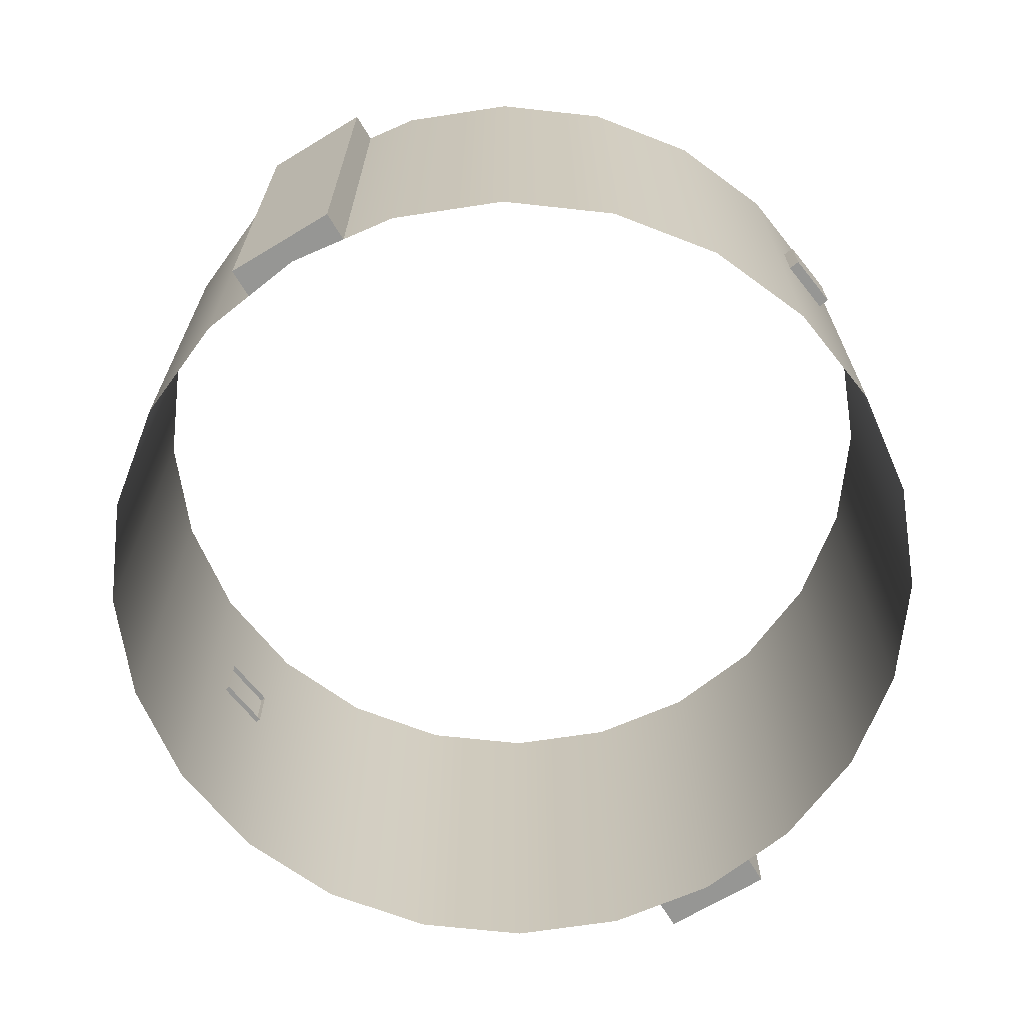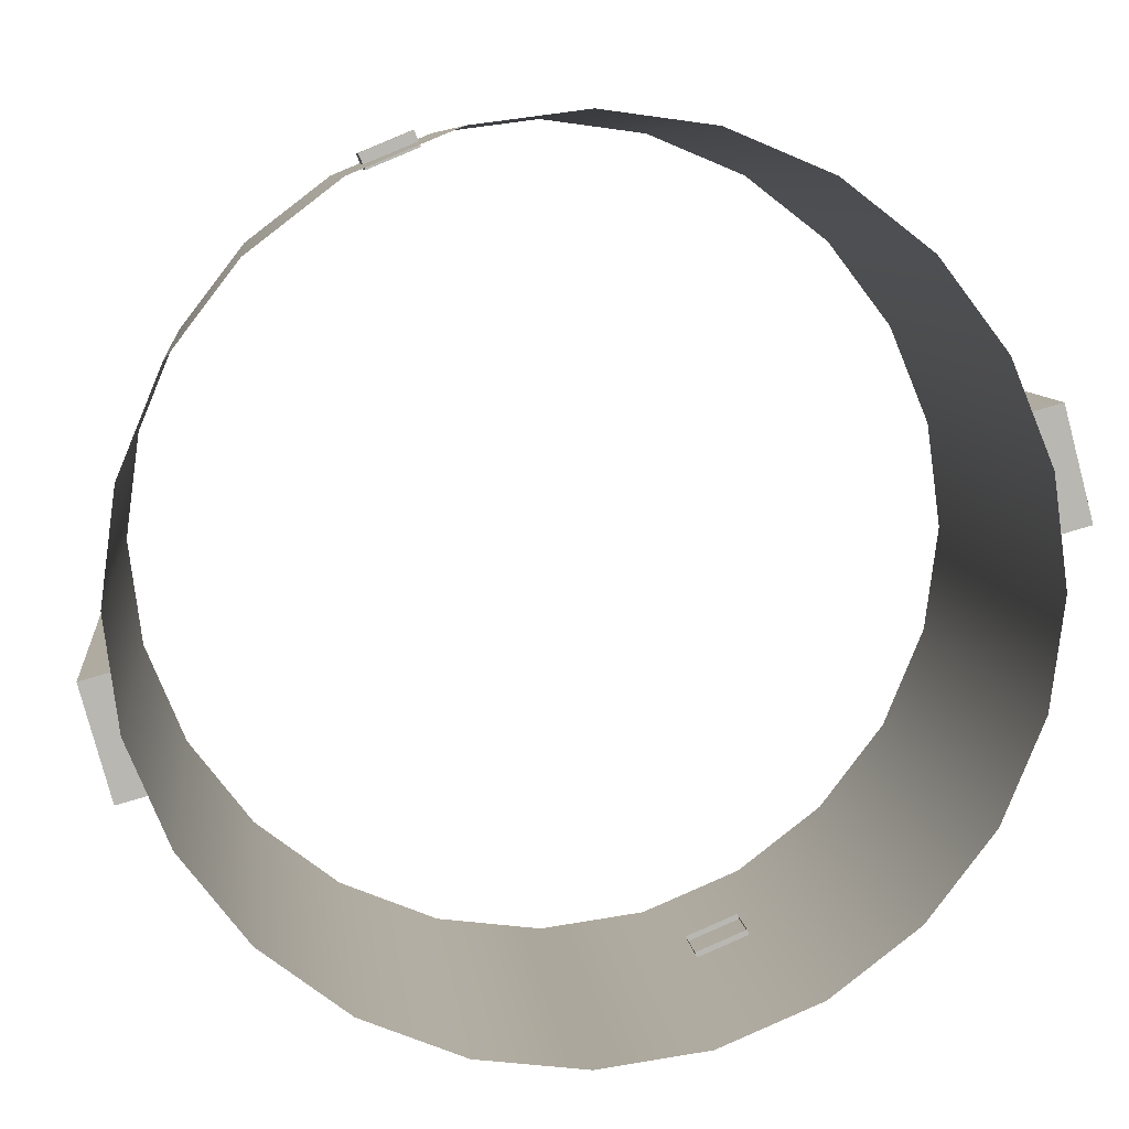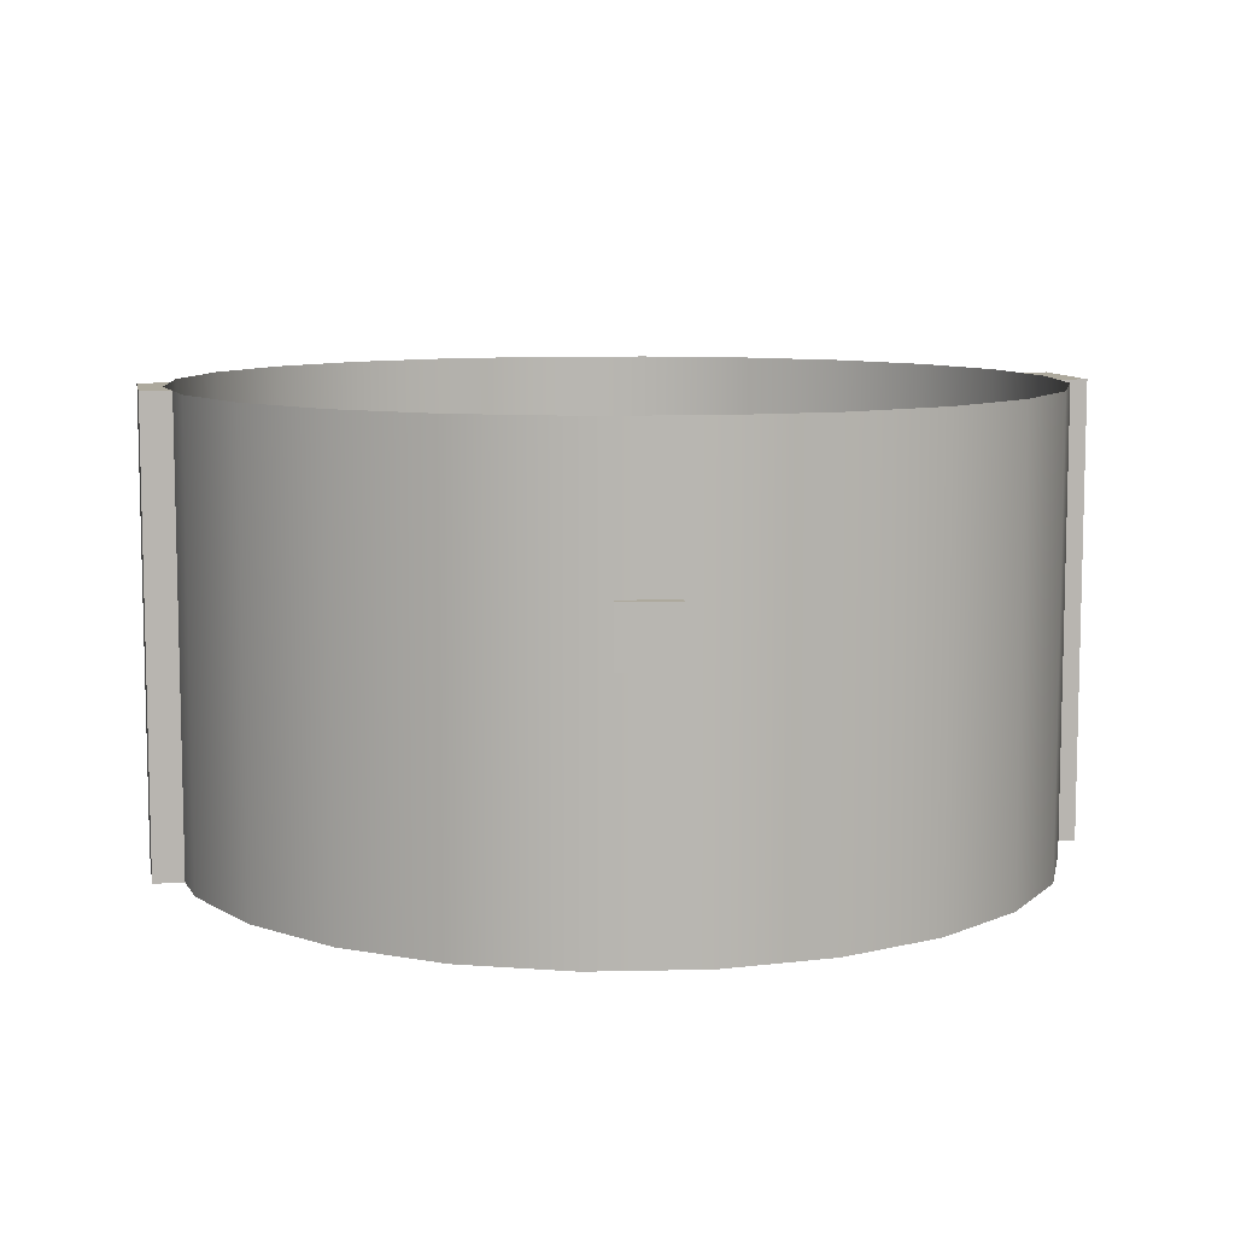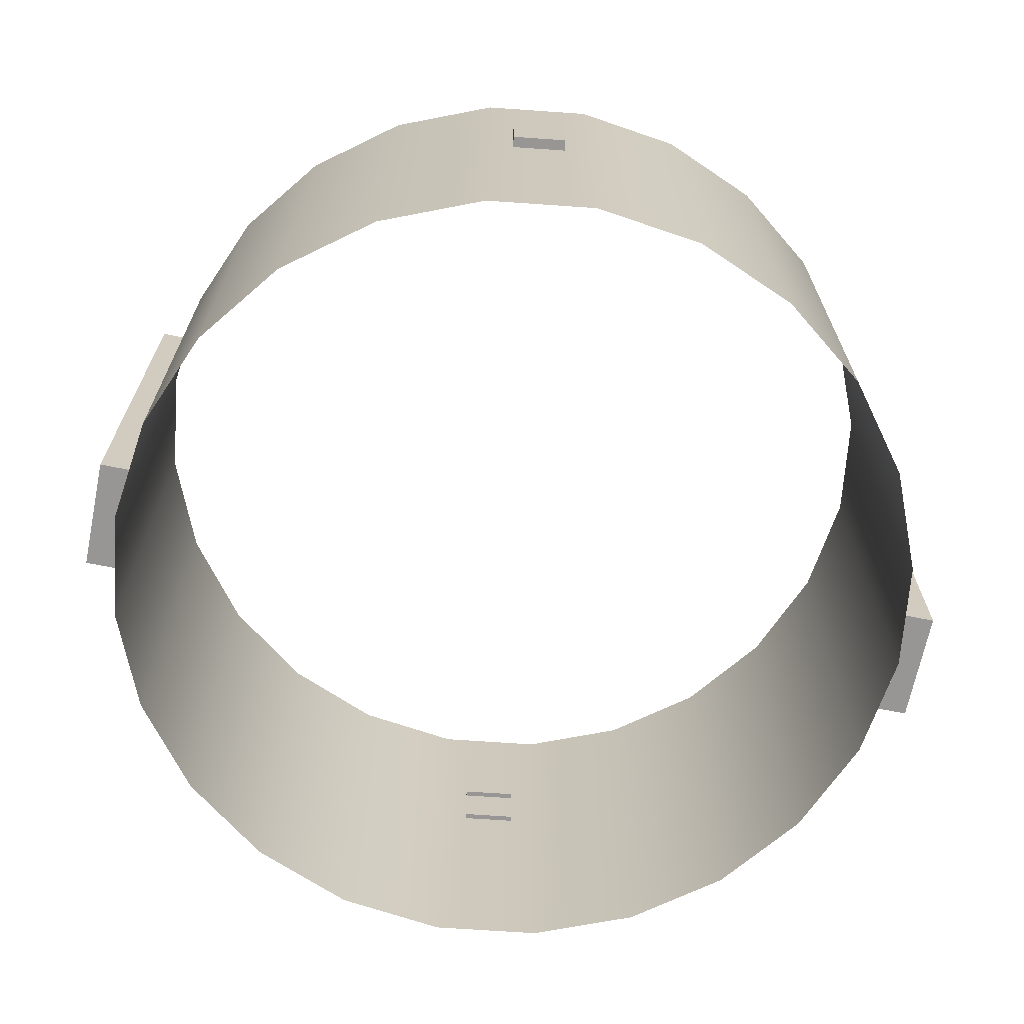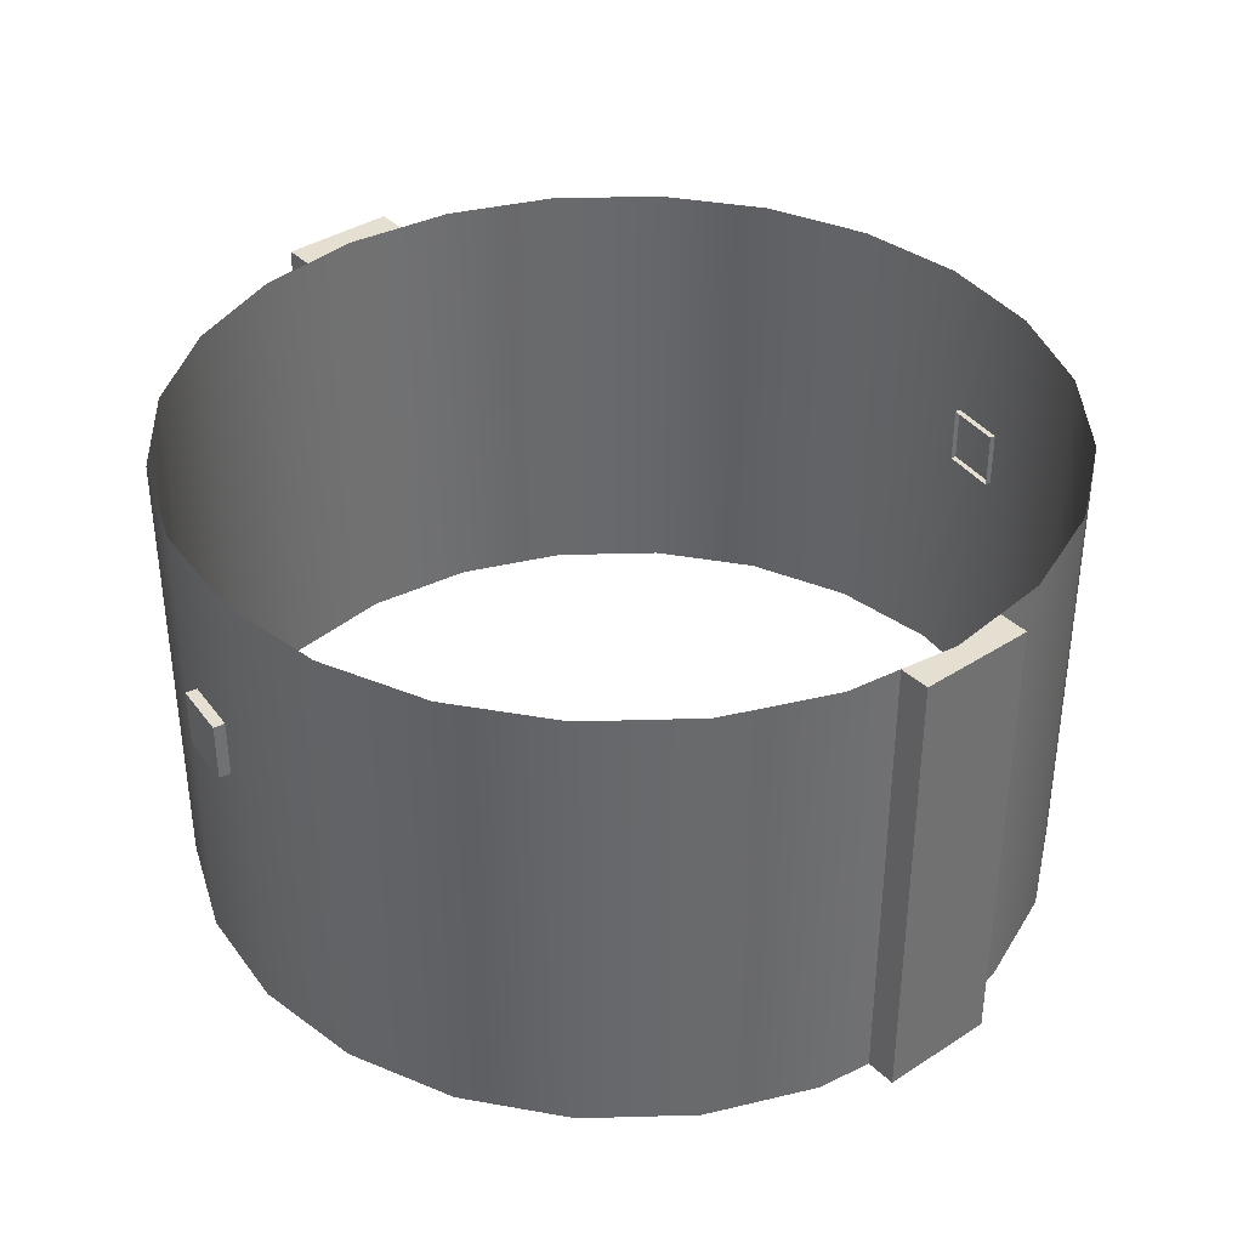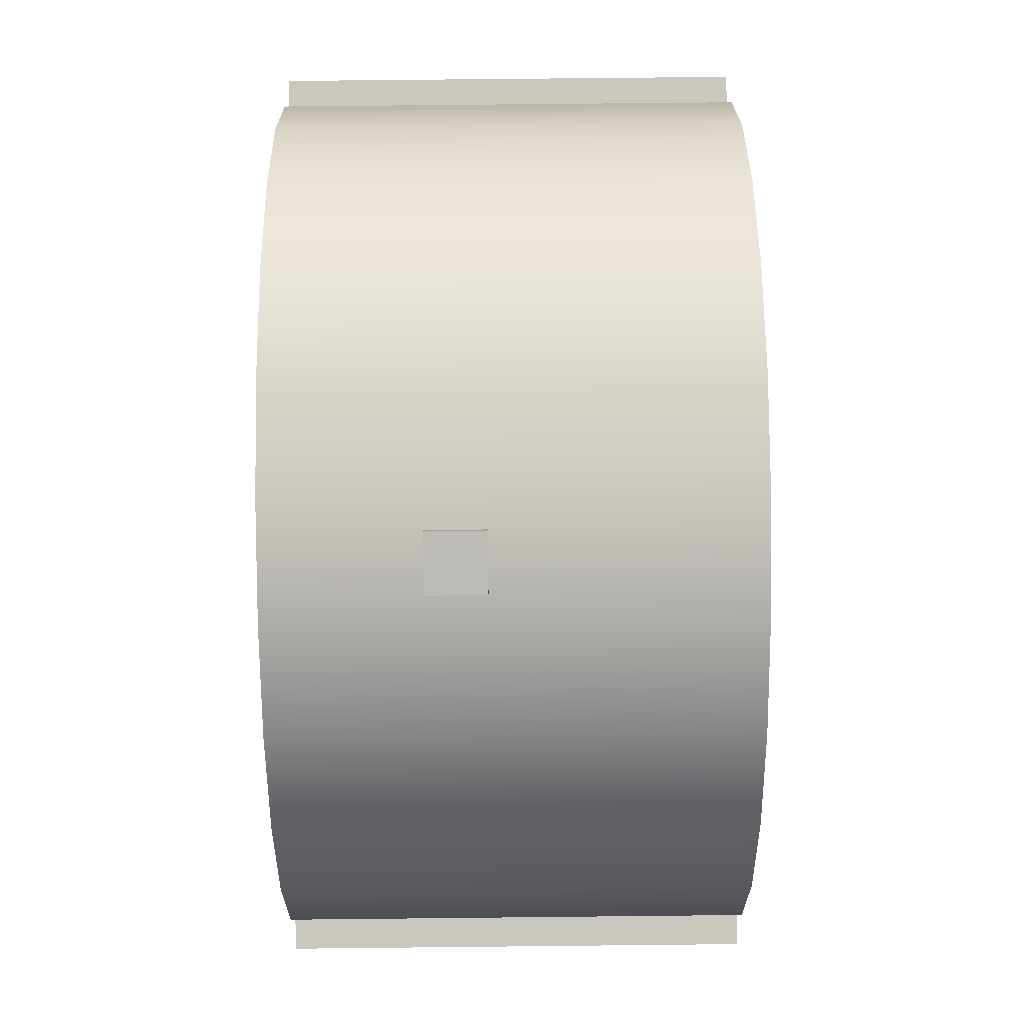
<metadata>
{"format":"obj","ext":"obj","renderer":"f3d","projection":"perspective","resolution":1024,"background":"white","views":[{"elev":-67.7,"azim":-73.8,"up":"+Y"},{"elev":8.4,"azim":-6.5,"up":"+Z"},{"elev":8.8,"azim":-25.9,"up":"+Y"},{"elev":-68.0,"azim":-26.5,"up":"+Y"},{"elev":37.5,"azim":-144.6,"up":"+Y"},{"elev":73.4,"azim":-90.6,"up":"+Z"}]}
</metadata>
<code>
o 1_alt
v 0.9375 0.5 -2.096e-18
v 0.9056 0.5 0.2426
v 0.8119 0.5 0.4688
v 0.6629 0.5 0.6629
v 0.4688 0.5 0.8119
v 0.2426 0.5 0.9056
v 4.873e-17 0.5 0.9375
v -0.2426 0.5 0.9056
v -0.4688 0.5 0.8119
v -0.6629 0.5 0.6629
v -0.8119 0.5 0.4688
v -0.9056 0.5 0.2426
v -0.9375 0.5 1.127e-16
v -0.9056 0.5 -0.2426
v -0.8119 0.5 -0.4688
v -0.6629 0.5 -0.6629
v -0.4688 0.5 -0.8119
v -0.2426 0.5 -0.9056
v -1.809e-16 0.5 -0.9375
v 0.2426 0.5 -0.9056
v 0.4688 0.5 -0.8119
v 0.6629 0.5 -0.6629
v 0.8119 0.5 -0.4688
v 0.9056 0.5 -0.2426
v 0.9375 -0.5 -2.096e-18
v 0.9056 -0.5 0.2426
v 0.8119 -0.5 0.4688
v 0.6629 -0.5 0.6629
v 0.4688 -0.5 0.8119
v 0.2426 -0.5 0.9056
v 4.873e-17 -0.5 0.9375
v -0.2426 -0.5 0.9056
v -0.4688 -0.5 0.8119
v -0.6629 -0.5 0.6629
v -0.8119 -0.5 0.4688
v -0.9056 -0.5 0.2426
v -0.9375 -0.5 1.127e-16
v -0.9056 -0.5 -0.2426
v -0.8119 -0.5 -0.4688
v -0.6629 -0.5 -0.6629
v -0.4688 -0.5 -0.8119
v -0.2426 -0.5 -0.9056
v -1.809e-16 -0.5 -0.9375
v 0.2426 -0.5 -0.9056
v 0.4688 -0.5 -0.8119
v 0.6629 -0.5 -0.6629
v 0.8119 -0.5 -0.4688
v 0.9056 -0.5 -0.2426
v 0.9215 -0.5 0.3763
v 0.9862 -0.5 0.1348
v 0.9215 0.5 0.3763
v 0.9862 0.5 0.1348
v 0.8573 0.5 0.3591
v 0.8573 -0.5 0.3591
v 0.9056 -0.5 0.2426
v 0.9056 0.5 0.2426
v 0.922 -0.5 0.1176
v 0.922 0.5 0.1176
v -0.9215 -0.5 -0.3763
v -0.9862 -0.5 -0.1348
v -0.9215 0.5 -0.3763
v -0.9862 0.5 -0.1348
v -0.8573 0.5 -0.3591
v -0.8573 -0.5 -0.3591
v -0.9056 -0.5 -0.2426
v -0.9056 0.5 -0.2426
v -0.922 -0.5 -0.1176
v -0.922 0.5 -0.1176
v 0.3075 0.05 -0.9057
v 0.2932 0.05 -0.8711
v 0.3075 0.175 -0.9057
v 0.2932 0.175 -0.8711
v 0.423 0.05 -0.8579
v 0.4087 0.05 -0.8233
v 0.423 0.175 -0.8579
v 0.4087 0.175 -0.8233
v -0.3075 0.05 0.9057
v -0.2932 0.05 0.8711
v -0.3075 0.175 0.9057
v -0.2932 0.175 0.8711
v -0.423 0.05 0.8579
v -0.4087 0.05 0.8233
v -0.423 0.175 0.8579
v -0.4087 0.175 0.8233
g 1_alt_image
f 50 52 51 49
f 60 67 68 62
f 61 63 64 59
f 69 73 74 70
f 72 76 75 71
f 77 81 82 78
f 80 84 83 79
f 1 25 48 24
f 2 26 25 1
f 3 27 26 2
f 4 28 27 3
f 5 29 28 4
f 6 30 29 5
f 7 31 30 6
f 8 32 31 7
f 9 33 32 8
f 10 34 33 9
f 11 35 34 10
f 12 36 35 11
f 13 37 36 12
f 14 38 37 13
f 15 39 38 14
f 16 40 39 15
f 17 41 40 16
f 18 42 41 17
f 19 43 42 18
f 20 44 43 19
f 21 45 44 20
f 22 46 45 21
f 23 47 46 22
f 24 48 47 23
f 50 57 58 52
f 51 53 54 49
f 60 62 61 59
f 70 72 71 69
f 73 75 76 74
f 79 83 81 77
f 49 55 50
f 52 56 51
f 53 51 56
f 55 49 54
f 56 52 58
f 57 50 55
f 59 65 60
f 62 66 61
f 63 61 66
f 65 59 64
f 66 62 68
f 67 60 65
f 71 75 73 69
f 78 80 79 77
f 81 83 84 82

</code>
